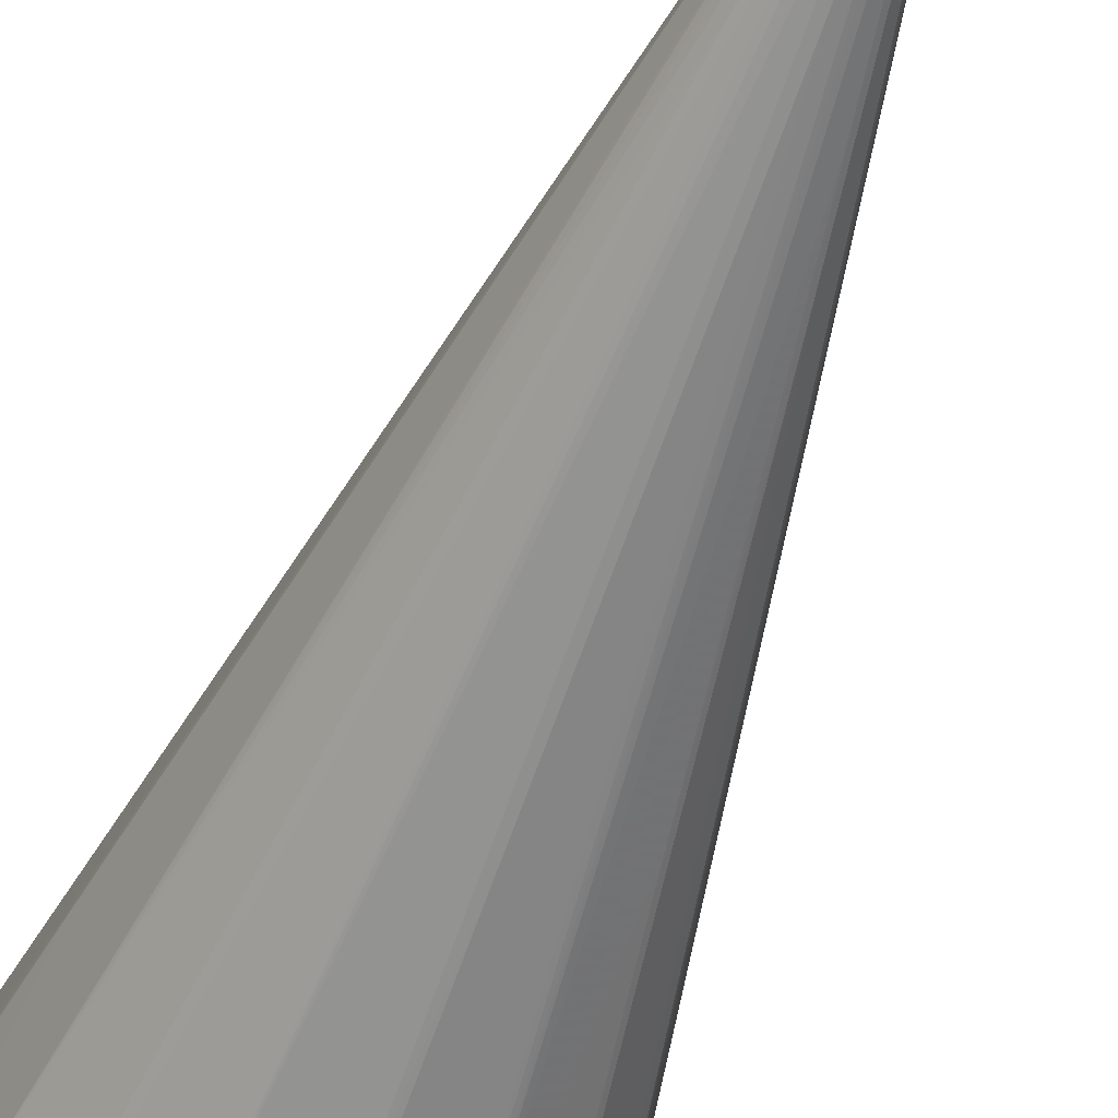
<metadata>
{"format":"obj","ext":"obj","renderer":"f3d","projection":"perspective","resolution":1024,"background":"white","views":[{"elev":-54.6,"azim":-19.5,"up":"+Z"}]}
</metadata>
<code>
v 0.2726 0.5385 0
v 0.2646 0.508 -0.02115
v 0.2646 0.5186 -0.03172
v 0.2522 0.5485 -0.1146
v 0.254 0.5503 -0.1058
v 0.2717 0.5469 0.003525
v 0.2726 0.5345 0.005259
v 0.2646 0.4868 0
v 0.2117 0.2116 -0.01057
v 0.2329 0.3704 -0.05287
v 0.254 0.5186 -0.08465
v 0.2487 0.5424 -0.1217
v 0.2487 0.5556 -0.1217
v 0.2223 0.3493 -0.08465
v 0.1693 0.04226 -0.0635
v 0.01055 -0.8785 -0
v 0.2469 0.5645 -0.1093
v 0.2293 0.5997 0.09875
v 0.2399 0.5785 0.1093
v 0.2505 0.5574 0.1093
v 0.254 0.5503 0.1058
v 0.2646 0.5398 0.05287
v 0.2364 0.5856 -0.1093
v 0.2258 0.6068 -0.09875
v 0.2258 0.6068 0.0917
v 0.2434 0.4127 0.0423
v 0.2434 0.4021 0.03172
v 0.2434 0.3809 0.01057
v 0.2117 0.2011 0
v 0.127 -0.254 -0
v 0.1482 -0.09527 -0.0423
v 0.2011 0.2116 -0.0635
v 0.1658 0.3458 -0.1764
v 0.187 0.441 -0.1764
v 0.1835 0.4481 -0.1835
v 0.194 0.5327 -0.194
v -9.85e-06 -0.9315 -0
v -0.003567 -0.9349 -0.00705
v 0.05996 -0.4587 -0.07055
v 0.1129 -0.05653 -0.1235
v 0.2276 0.5874 -0.1217
v 0.2276 0.5979 -0.1111
v 0.194 0.5433 -0.194
v 0.1164 -0.2646 -0.0423
v 0.1058 -0.3599 0.01057
v 0.07408 -0.5292 0.01057
v 0.07408 -0.5185 0.02115
v 0.04229 -0.6879 0.02115
v 0.03969 -0.6932 0.02641
v 0.2276 0.5979 0.1085
v 0.2329 0.5821 0.1164
v 0.2487 0.5556 0.1191
v 0.2514 0.5503 0.1177
v 0.2514 0.5451 0.1217
v 0.254 0.5398 0.1058
v 0.2329 0.4127 0.09523
v 0.2169 0.6086 -0.1111
v 0.2046 0.6279 -0.08818
v 0.2152 0.6174 -0.08818
v 0.2152 0.6174 0.08113
v 0.2046 0.6279 0.08113
v 0.2188 0.6103 0.09875
v 0.2169 0.6086 0.1085
v 0.1799 0.1057 0.07408
v 0.127 -0.201 0.05287
v 0.1905 0.09521 0.01057
v 0.1658 0.388 -0.187
v 0.1764 0.4303 -0.187
v 0.187 0.5151 -0.1976
v 0.1835 0.5327 -0.2046
v -0.002664 -0.9366 0.005259
v -0.01328 -0.9684 0.005259
v -0.01328 -0.9646 -0
v -0.01413 -0.9562 -0.00705
v -0.01588 -0.958 -0.007889
v -0.003567 -0.8926 -0.01762
v 0.03878 -0.575 -0.05998
v 0.1129 -0.01424 -0.1341
v 0.2064 0.5874 -0.1429
v 0.1746 0.6086 -0.1535
v 0.2064 0.6086 -0.1217
v 0.1835 0.5433 -0.2046
v 0.03568 -0.6985 0.03172
v -0.002664 -0.9155 0.01583
v 0.1852 0.5451 0.209
v 0.2276 0.5874 0.1191
v 0.187 0.5398 0.2081
v 0.1879 0.5345 0.2064
v 0.194 0.5186 0.194
v 0.1945 0.508 0.1905
v 0.1627 0.2964 0.1693
v 0.03568 -0.6667 0.0423
v 0.05685 -0.5715 0.0423
v 0.1958 0.6297 -0.1005
v 0.1746 0.6404 -0.1005
v 0.1835 0.6386 -0.08818
v 0.1976 0.6315 0.08818
v 0.1958 0.6297 0.09786
v 0.1852 0.6297 0.1085
v 0.2064 0.6086 0.1191
v 0.1005 0.5424 -0.2699
v 0.1764 0.4728 -0.1976
v 0.1728 0.5433 -0.2152
v -0.01588 -0.9712 0.005259
v -0.009271 -0.9208 0.01852
v -0.01848 -0.9631 -0.001287
v -0.02644 -0.9366 -0.007889
v -0.02644 -0.8943 -0.01852
v -0.02113 -0.889 -0.02115
v -0.02113 -0.8361 -0.03172
v -0.01063 -0.8361 -0.03172
v -0.01063 -0.889 -0.02115
v 0.1323 0.5874 -0.217
v 0.1111 0.6086 -0.217
v 0.07939 0.6297 -0.217
v 0.1535 0.6297 -0.1429
v 0.1746 0.6297 -0.1217
v 0.1111 0.5874 -0.2381
v -0.003567 -0.9102 0.01762
v 0.03528 -0.6562 0.04582
v 0.1094 -0.09527 0.12
v 0.09875 -0.1377 0.12
v 0.02467 -0.6985 0.04582
v 0.1005 0.5451 0.2725
v 0.1005 0.5874 0.2461
v 0.1535 0.6086 0.172
v 0.1005 0.6086 0.2249
v 0.1835 0.508 0.2046
v 0.1623 0.3068 0.1729
v 0.1323 0.6404 -0.1429
v 0.08825 0.678 -0.09881
v 0.1693 0.6457 -0.08465
v 0.1764 0.6421 0.08818
v 0.1746 0.6404 0.09786
v 0.1746 0.6297 0.1191
v 0.09525 0.5433 -0.2716
v 0.1005 0.5451 -0.2699
v 0.1111 0.5556 -0.2593
v 0.1005 0.5874 -0.2487
v -0.03175 -0.9315 -0
v -0.01063 -0.9102 0.02115
v -0.02113 -0.8997 0.02115
v -0.02644 -0.9155 0.01583
v -0.02819 -0.9384 -0.003525
v -0.02819 -0.9315 -0.00705
v -0.04586 -0.8044 -0.02467
v -0.04231 -0.7726 -0.0357
v -0.02644 -0.8414 -0.02909
v -0.1323 0.5451 -0.2725
v -0.01063 -0.04249 -0.1799
v -0.01063 -0.6667 -0.0635
v -0.02113 0.4127 -0.2646
v 0.1005 0.6086 -0.2276
v 0.05996 0.6315 -0.2187
v 0.06702 0.6386 -0.2046
v 0.07939 0.6404 -0.1958
v 0.0882 0.6068 -0.2364
v 0.0882 0.5963 -0.247
v 0.1517 0.2646 0.1729
v 0.08995 0.5874 0.2514
v 0.02642 0.5451 0.2831
v 0.01055 0.5398 0.2858
v -0.01063 0.508 0.2858
v -0.01063 -0.1166 0.1693
v -0.01063 -0.7408 0.05287
v 0.08464 0.5963 0.247
v 0.1323 0.6297 0.1614
v 0.07939 0.6297 0.2143
v 0.08464 0.6068 0.2364
v 0.06346 0.6457 -0.1905
v 0.08464 0.678 -0.09948
v 0.09023 0.678 -0.09075
v 0.1693 0.6457 0.08465
v 0.1693 0.6429 0.09657
v 0.1535 0.6404 0.1191
v -0.01063 0.4127 -0.2646
v -0.01063 0.5291 -0.2858
v -9.85e-06 0.5398 -0.2858
v 0.0917 0.5469 -0.2716
v 0.09875 0.5538 -0.2681
v -0.037 -0.8732 0.01583
v -0.1429 -0.2698 0.05819
v -0.1482 -0.254 0.05287
v -0.127 -0.3915 0.03172
v -0.127 -0.4128 0.01057
v -0.06348 -0.762 -0
v -0.06348 -0.7515 -0.01057
v -0.2831 0.5451 -0.1217
v -0.02113 -0.2858 0.1376
v -0.02113 -0.6244 0.07408
v -0.02113 -0.7938 0.0423
v -0.06348 -0.2963 0.127
v -0.06879 -0.3122 0.1217
v -0.037 -0.8414 0.02641
v -0.04761 -0.7991 0.02641
v -0.06704 -0.6456 -0.04582
v -0.06704 -0.6033 -0.0564
v -0.1799 0.3175 -0.1839
v -0.2011 0.4339 -0.1945
v -0.2011 0.5291 -0.2156
v -0.2046 0.5398 -0.2152
v -0.1411 0.5609 -0.2575
v -0.1349 0.5663 -0.2593
v -0.1305 0.568 -0.2611
v -0.03525 0.5469 -0.2822
v -0.03175 0.5398 -0.2858
v -0.02113 0.5291 -0.2858
v -0.1164 -0.2117 -0.1098
v -0.1694 0.1905 -0.1627
v -0.1093 0.6315 -0.2187
v -0.09522 0.678 -0.1284
v -0.003567 0.5469 -0.2822
v -0.1129 0.5963 -0.247
v 0.02117 0.5469 0.2822
v -0.04231 0.5398 0.2858
v -0.03175 0.5291 0.2858
v -0.04231 0.4762 0.2752
v -0.02113 0.455 0.2752
v -0.02113 0.3386 0.254
v -0.1164 0.5963 0.247
v 0.06877 0.6297 0.2196
v 0.06346 0.6315 0.2187
v 0.1111 0.6404 0.1614
v 0.07939 0.6404 0.1931
v 0.07408 0.6324 0.213
v 0.09023 0.678 -0.07408
v 0.1164 0.6668 0.05287
v 0.08097 0.678 0.04946
v 0.1164 0.6429 0.1495
v 0.05556 0.678 0.07693
v -0.2805 0.5345 0.1217
v -0.284 0.5416 0.1146
v -0.2857 0.5398 0.1058
v -0.1587 -0.2433 0.01057
v -0.2646 0.3809 0.0635
v -0.2434 0.2223 0.02115
v -0.1799 -0.1377 -0
v -0.1482 -0.2858 -0.02115
v -0.2646 0.328 -0.01057
v -0.2857 0.4868 -0.05287
v -0.3043 0.5451 -0.005259
v -0.2857 0.5609 -0.1058
v -0.2831 0.5663 -0.1111
v -0.2787 0.5609 -0.12
v -0.2408 0.5451 -0.1746
v -0.2258 0.5398 -0.194
v -0.2258 0.5291 -0.194
v -0.1729 0.1587 -0.1517
v -0.04231 -0.434 0.1058
v -0.03175 -0.6138 0.07408
v -0.03175 0.3493 0.254
v -0.09522 0.1905 0.2117
v -0.127 0.5469 0.2716
v -0.1323 0.5451 0.2699
v -0.0776 -0.2998 0.12
v -0.05642 -0.7021 0.04582
v -0.05642 -0.7339 0.03525
v -0.1411 -0.2575 0.06703
v -0.1729 0.2011 -0.1623
v -0.2046 0.4445 -0.194
v -0.2152 0.5291 -0.2046
v -0.2117 0.5186 -0.2051
v -0.2152 0.5398 -0.2046
v -0.2024 0.5477 -0.2117
v -0.1402 0.5768 -0.2487
v -0.1376 0.5716 -0.254
v -0.1297 0.5874 -0.2487
v -0.12 0.5892 -0.2505
v -0.119 0.6297 -0.217
v -0.09629 0.678 -0.1275
v -0.05292 0.5469 0.2822
v -0.07404 0.508 0.2752
v -0.1323 0.5848 0.2487
v -0.127 0.575 0.2575
v -0.09522 0.6315 0.2187
v -0.1005 0.6324 0.217
v -0.1164 0.6174 0.2258
v -0.1323 0.606 0.2276
v 0.06346 0.6457 0.1905
v 0.07408 0.6429 0.1918
v 0.08413 0.678 0.04381
v 0.04703 0.678 0.08208
v 0.04229 0.6668 0.127
v -0.2258 0.5151 0.194
v -0.2364 0.5362 0.1835
v -0.2805 0.553 0.1217
v -0.2831 0.5517 0.1164
v -0.12 -0.2893 0.08818
v -0.1729 0.1446 0.1517
v -0.2857 0.5609 0.1058
v -0.2964 0.5291 0.0423
v -0.2434 0.2116 0.01057
v -0.2646 0.3175 0
v -0.2857 0.4339 0
v -0.2857 0.4762 -0.0423
v -0.2964 0.4975 0.01057
v -0.2964 0.508 0.02115
v -0.3034 0.5469 0
v -0.2681 0.5963 -0.09523
v -0.2725 0.5874 -0.1005
v -0.2672 0.5874 -0.1111
v -0.2752 0.5716 -0.1164
v -0.2342 0.5477 -0.1799
v -0.2672 0.5768 -0.1217
v -0.2152 0.4868 -0.194
v -0.2046 0.4021 -0.1835
v -0.08466 0.3493 0.2434
v -0.127 0.568 0.2611
v -0.1341 0.5645 0.2611
v -0.1323 0.5477 0.2699
v -0.2187 0.5433 0.2081
v -0.194 0.5362 0.2258
v -0.2152 0.5044 0.2046
v -0.1623 0.1976 0.1729
v -0.1623 0.1023 0.1517
v -0.09877 -0.4162 0.0776
v -0.213 0.5477 -0.2011
v -0.1826 0.5768 -0.2064
v -0.2461 0.5768 -0.1429
v -0.2249 0.5874 -0.1535
v -0.1297 0.6192 -0.217
v -0.1297 0.6297 -0.2064
v -0.1799 0.6562 -0.0635
v -0.1482 0.6668 -0.05287
v -0.1109 0.678 -0.02115
v -0.2249 0.6297 -0.1111
v -0.2236 0.6324 -0.1058
v -0.2011 0.6457 -0.08465
v -0.217 0.5477 0.2064
v -0.1429 0.5742 0.2487
v -0.1376 0.5716 0.254
v -0.1323 0.5688 0.2593
v -0.09522 0.6457 0.1905
v -0.1005 0.6429 0.1958
v -0.1058 0.6391 0.2011
v -0.1164 0.6284 0.2117
v -0.1111 0.6271 0.217
v -0.1323 0.6165 0.217
v 0.04545 0.678 0.08303
v 0.04246 0.678 0.08449
v 0.02117 0.678 0.0879
v -0.07404 0.6668 0.127
v -0.217 0.5238 0.2064
v -0.2822 0.5645 0.1129
v -0.2822 0.568 0.1058
v -0.2787 0.575 0.1058
v -0.2681 0.5963 0.09523
v -0.247 0.6174 -0.09523
v -0.2355 0.6192 -0.1111
v -0.2461 0.5874 -0.1323
v -0.2699 0.5742 0.1217
v -0.2038 0.6192 -0.1429
v -0.1852 0.6536 0.06876
v -0.1799 0.6562 0.0635
v -0.1482 0.6668 0.05287
v -0.1109 0.678 0.004476
v -0.2249 0.6192 -0.1217
v -0.2364 0.6279 -0.09523
v -0.2223 0.635 -0.09523
v -0.2275 0.6324 0.08997
v -0.2011 0.6457 0.08465
v -0.2699 0.5848 0.1111
v -0.1429 0.6165 0.2064
v -0.2064 0.6165 0.1429
v -0.2381 0.6165 0.1111
v -0.2487 0.606 0.1111
v -0.1069 0.678 0.07509
v -0.1111 0.6429 0.1852
v -0.127 0.6391 0.1799
v -0.127 0.6284 0.2011
v 0.01625 0.678 0.0879
v -0.05292 0.6773 0.08465
v -0.2752 0.5716 0.1164
v -0.2805 0.5688 0.1111
v -0.247 0.6174 0.09523
v -0.1079 0.678 0.0738
v -0.2364 0.6279 0.08465
v -0.2328 0.6284 0.09523
v -0.2117 0.6391 0.09523
v -0.2064 0.6429 0.08997
v -0.1482 0.6284 0.1799
v -0.2011 0.6284 0.127
v -0.2223 0.6284 0.1058
v -0.2381 0.6218 0.1005
v -0.1694 0.6391 0.1376
v -0.2011 0.6391 0.1058
f 1 2 3
f 217 272 219
f 219 272 251
f 220 273 274
f 220 274 271
f 220 275 276
f 220 276 277
f 220 277 278
f 220 278 273
f 221 225 222
f 217 219 218
f 222 225 279
f 222 276 275
f 223 229 224
f 224 229 280
f 224 280 225
f 225 280 279
f 226 281 227
f 227 281 228
f 229 230 280
f 230 282 283
f 222 279 276
f 230 283 279
f 216 272 217
f 215 253 272
f 200 261 201
f 200 262 261
f 201 261 263
f 201 263 317
f 201 317 264
f 201 264 265
f 201 265 202
f 202 265 266
f 202 266 203
f 215 272 216
f 203 266 267
f 204 267 268
f 204 268 205
f 205 268 213
f 210 269 211
f 210 213 269
f 211 269 270
f 213 268 267
f 213 267 269
f 215 271 253
f 203 267 204
f 199 259 260
f 230 279 280
f 231 285 286
f 241 299 300
f 241 300 243
f 241 243 242
f 241 295 294
f 241 294 296
f 243 300 301
f 243 301 302
f 243 302 245
f 243 245 244
f 241 298 299
f 245 303 246
f 245 304 303
f 246 263 261
f 246 261 247
f 246 303 263
f 247 261 305
f 247 305 306
f 247 306 248
f 248 306 260
f 248 260 259
f 245 302 304
f 231 284 285
f 241 290 298
f 241 296 297
f 231 286 287
f 231 287 232
f 231 258 288
f 231 288 289
f 231 289 284
f 232 287 290
f 232 290 233
f 233 290 241
f 233 241 291
f 241 297 291
f 233 291 235
f 234 292 237
f 235 291 236
f 236 291 292
f 237 293 239
f 237 292 293
f 239 293 294
f 239 294 295
f 239 295 240
f 240 295 241
f 234 236 292
f 249 251 272
f 199 209 259
f 199 261 262
f 167 223 224
f 167 224 168
f 168 224 225
f 168 225 221
f 168 221 169
f 170 211 171
f 173 226 227
f 173 227 228
f 173 228 174
f 166 275 220
f 174 229 175
f 174 230 229
f 175 229 223
f 177 207 206
f 177 206 178
f 178 206 205
f 178 205 212
f 178 180 179
f 181 195 182
f 182 195 231
f 174 228 230
f 182 231 183
f 166 222 275
f 166 169 221
f 155 170 156
f 158 180 178
f 158 178 212
f 158 212 205
f 158 205 213
f 160 166 161
f 161 166 214
f 161 214 271
f 161 271 215
f 166 221 222
f 161 215 162
f 162 216 163
f 163 216 217
f 163 217 218
f 163 218 219
f 163 219 189
f 163 189 164
f 164 189 165
f 166 220 271
f 166 271 214
f 162 215 216
f 199 262 200
f 183 231 232
f 183 233 184
f 190 250 191
f 191 250 192
f 192 250 249
f 192 249 252
f 192 252 253
f 192 253 254
f 192 254 193
f 193 255 194
f 193 254 255
f 189 251 249
f 194 256 195
f 195 256 257
f 195 257 258
f 195 258 231
f 196 248 197
f 197 248 259
f 197 259 209
f 197 209 208
f 198 209 199
f 199 260 261
f 194 255 256
f 183 232 233
f 189 219 251
f 189 249 250
f 184 234 185
f 184 233 235
f 184 235 236
f 184 236 234
f 186 237 187
f 186 234 237
f 187 237 239
f 187 239 238
f 187 238 188
f 189 250 190
f 188 239 240
f 188 241 242
f 188 242 243
f 188 243 244
f 188 244 245
f 188 245 246
f 188 246 247
f 188 247 248
f 188 248 196
f 188 238 239
f 188 240 241
f 249 272 307
f 249 307 252
f 252 307 253
f 328 359 360
f 328 360 361
f 328 361 353
f 329 362 351
f 329 338 363
f 329 363 364
f 329 364 365
f 329 365 366
f 333 342 367
f 327 359 328
f 333 367 334
f 334 368 335
f 335 368 369
f 335 369 381
f 335 381 370
f 335 370 336
f 336 370 363
f 336 363 338
f 336 338 337
f 342 371 372
f 334 367 368
f 342 372 367
f 327 358 359
f 326 348 358
f 311 330 329
f 311 329 351
f 311 351 344
f 312 343 313
f 313 315 314
f 319 350 320
f 320 350 357
f 320 357 352
f 320 352 321
f 326 358 327
f 321 352 322
f 323 353 354
f 323 354 355
f 323 355 324
f 323 328 353
f 324 355 356
f 324 356 325
f 326 352 357
f 326 357 349
f 326 349 348
f 322 352 326
f 311 343 312
f 344 351 373
f 344 374 345
f 364 383 365
f 365 383 378
f 365 378 384
f 365 384 375
f 365 375 366
f 367 372 371
f 367 376 380
f 367 380 368
f 368 380 369
f 364 382 383
f 369 380 385
f 375 384 378
f 375 378 377
f 378 383 386
f 378 386 379
f 379 386 380
f 380 386 385
f 381 385 382
f 382 385 383
f 383 385 386
f 369 385 381
f 344 373 374
f 364 381 382
f 363 370 381
f 345 374 346
f 346 374 362
f 346 362 347
f 347 362 366
f 347 366 375
f 348 375 377
f 348 377 358
f 351 362 373
f 353 376 354
f 363 381 364
f 353 361 376
f 355 376 356
f 358 360 359
f 358 377 360
f 360 378 379
f 360 379 380
f 360 380 361
f 360 377 378
f 361 380 376
f 362 374 373
f 354 376 355
f 309 311 310
f 309 330 311
f 309 331 330
f 265 303 318
f 267 318 319
f 267 319 320
f 267 320 321
f 267 321 269
f 269 321 322
f 269 322 270
f 270 323 324
f 270 324 325
f 265 317 303
f 270 322 326
f 270 327 328
f 270 328 323
f 271 274 308
f 273 329 330
f 273 330 331
f 273 331 309
f 273 309 332
f 273 332 274
f 273 278 329
f 270 326 327
f 274 332 308
f 265 267 266
f 264 317 265
f 253 307 272
f 253 271 308
f 253 308 309
f 253 309 310
f 253 310 254
f 254 310 311
f 254 311 312
f 254 312 313
f 254 313 314
f 265 318 267
f 254 314 256
f 256 314 315
f 256 315 289
f 256 289 316
f 256 316 288
f 256 288 257
f 257 288 258
f 260 306 261
f 261 306 305
f 263 303 317
f 254 256 255
f 276 279 333
f 276 333 334
f 276 334 335
f 291 297 292
f 292 297 296
f 292 296 293
f 293 296 294
f 298 345 346
f 298 346 347
f 298 347 299
f 299 348 349
f 299 349 301
f 290 345 298
f 299 301 300
f 299 375 348
f 301 350 319
f 301 319 304
f 301 304 302
f 301 349 357
f 301 357 350
f 303 304 319
f 303 319 318
f 308 332 309
f 299 347 375
f 290 344 345
f 289 315 313
f 288 316 289
f 276 335 336
f 276 336 337
f 276 337 277
f 277 337 338
f 277 338 278
f 278 338 329
f 279 283 342
f 279 342 333
f 282 339 283
f 283 339 340
f 283 340 341
f 283 341 371
f 283 371 342
f 284 313 343
f 284 343 311
f 284 311 285
f 284 289 313
f 285 311 286
f 286 344 287
f 286 311 344
f 287 344 290
f 155 211 170
f 154 213 210
f 329 366 362
f 154 211 155
f 39 78 40
f 41 79 80
f 41 80 81
f 41 81 57
f 41 57 42
f 41 43 82
f 41 82 79
f 45 65 47
f 45 47 46
f 39 77 78
f 47 65 48
f 48 54 49
f 49 83 84
f 49 84 71
f 50 85 86
f 50 86 51
f 50 63 85
f 51 86 52
f 52 86 85
f 52 85 54
f 48 65 54
f 52 54 53
f 38 77 39
f 38 75 76
f 26 66 27
f 27 66 28
f 29 66 45
f 29 45 30
f 33 67 68
f 33 68 35
f 33 35 34
f 33 40 78
f 33 78 67
f 38 76 77
f 35 68 36
f 36 70 82
f 36 82 43
f 36 68 69
f 37 49 71
f 37 71 72
f 37 72 73
f 37 73 38
f 38 73 74
f 38 74 75
f 36 69 70
f 26 45 66
f 54 56 55
f 54 87 88
f 63 100 85
f 67 101 102
f 67 102 68
f 67 78 101
f 68 102 69
f 69 102 70
f 70 103 82
f 70 102 103
f 71 84 72
f 63 135 100
f 72 104 73
f 72 105 104
f 73 104 75
f 73 75 74
f 75 104 106
f 75 106 107
f 75 107 108
f 75 108 109
f 75 109 110
f 75 110 111
f 72 84 105
f 54 85 87
f 63 99 135
f 63 97 98
f 54 88 89
f 54 89 90
f 54 90 91
f 54 91 92
f 54 92 93
f 54 93 83
f 54 65 64
f 54 64 56
f 57 81 117
f 63 98 99
f 57 117 94
f 58 95 96
f 58 96 132
f 58 132 173
f 58 173 133
f 58 133 97
f 58 97 61
f 58 61 60
f 58 60 59
f 62 97 63
f 58 94 95
f 75 111 112
f 26 65 45
f 26 56 64
f 6 22 7
f 6 17 23
f 6 23 24
f 6 24 25
f 6 25 18
f 7 22 26
f 7 26 27
f 7 27 28
f 7 28 8
f 6 21 22
f 8 28 66
f 8 29 9
f 9 29 30
f 9 30 16
f 9 16 31
f 9 31 10
f 10 31 32
f 10 32 11
f 11 32 15
f 11 15 14
f 8 66 29
f 12 33 34
f 6 20 21
f 6 18 19
f 154 158 213
f 1 3 4
f 1 4 5
f 1 5 6
f 1 6 7
f 1 7 8
f 1 8 2
f 2 8 9
f 2 9 3
f 6 19 20
f 3 9 10
f 3 11 4
f 4 12 13
f 4 13 5
f 4 11 14
f 4 14 15
f 4 15 16
f 4 16 12
f 5 13 17
f 5 17 6
f 3 10 11
f 26 64 65
f 12 34 35
f 12 36 43
f 19 52 20
f 20 52 53
f 20 53 21
f 21 53 54
f 21 54 22
f 22 54 55
f 22 55 56
f 22 56 26
f 23 42 24
f 19 51 52
f 24 57 94
f 24 58 59
f 24 59 60
f 24 60 25
f 24 42 57
f 25 60 61
f 25 61 97
f 25 97 62
f 25 62 63
f 25 63 50
f 24 94 58
f 12 35 36
f 19 50 51
f 18 50 19
f 12 43 13
f 12 16 37
f 12 37 38
f 12 38 39
f 12 39 40
f 12 40 33
f 13 41 42
f 13 42 23
f 13 23 17
f 18 25 50
f 13 43 41
f 15 31 44
f 15 44 16
f 16 44 31
f 16 30 45
f 16 45 46
f 16 46 47
f 16 47 48
f 16 48 49
f 16 49 37
f 15 32 31
f 75 112 76
f 49 54 83
f 76 101 77
f 131 230 228
f 131 228 281
f 131 281 226
f 131 226 172
f 131 172 132
f 131 156 170
f 132 172 226
f 132 226 173
f 133 174 134
f 131 282 230
f 133 173 174
f 134 175 135
f 135 175 223
f 135 223 167
f 136 176 177
f 136 177 178
f 136 178 179
f 136 179 137
f 136 151 150
f 136 150 176
f 134 174 175
f 137 179 180
f 131 339 282
f 131 341 340
f 124 164 165
f 124 165 141
f 125 166 160
f 125 127 166
f 126 135 167
f 126 167 168
f 126 168 127
f 127 168 169
f 127 169 166
f 131 340 339
f 128 159 129
f 131 170 171
f 131 171 211
f 131 211 270
f 131 270 325
f 131 325 356
f 131 356 376
f 131 376 367
f 131 367 371
f 131 371 341
f 130 156 131
f 137 180 138
f 138 180 139
f 139 180 158
f 146 188 196
f 147 197 149
f 149 198 199
f 149 199 200
f 149 200 201
f 149 201 202
f 149 202 203
f 149 203 204
f 149 204 205
f 146 197 147
f 149 205 206
f 149 207 152
f 149 197 208
f 149 208 209
f 149 209 198
f 150 152 176
f 152 207 177
f 152 177 176
f 153 158 157
f 154 210 211
f 149 206 207
f 146 196 197
f 145 188 146
f 143 193 194
f 139 158 153
f 140 145 144
f 140 143 181
f 140 181 182
f 140 182 183
f 76 112 101
f 140 184 185
f 140 185 234
f 140 234 186
f 140 186 187
f 140 187 188
f 140 188 145
f 141 165 189
f 141 189 190
f 141 190 191
f 141 191 142
f 142 191 192
f 142 192 193
f 142 193 143
f 143 194 195
f 143 195 181
f 124 163 164
f 124 162 163
f 140 183 184
f 124 160 161
f 87 124 128
f 87 128 88
f 88 128 90
f 88 90 89
f 90 128 91
f 91 128 129
f 91 129 121
f 91 121 92
f 92 121 120
f 85 127 125
f 94 117 95
f 95 116 130
f 95 130 131
f 95 131 132
f 95 132 96
f 97 133 134
f 97 134 98
f 98 134 99
f 99 134 135
f 100 135 126
f 95 117 116
f 85 126 127
f 85 100 126
f 85 124 87
f 77 101 78
f 124 161 162
f 79 82 113
f 79 113 80
f 80 114 115
f 80 115 116
f 80 116 117
f 80 117 81
f 80 113 114
f 82 103 139
f 82 139 118
f 82 118 113
f 83 93 92
f 83 92 84
f 84 119 105
f 84 92 120
f 84 120 121
f 84 121 122
f 84 122 123
f 84 123 124
f 84 124 119
f 101 136 137
f 101 137 103
f 85 125 124
f 101 112 111
f 110 149 152
f 110 152 150
f 111 151 136
f 113 118 114
f 114 153 115
f 114 118 139
f 114 139 153
f 115 154 155
f 115 156 130
f 110 148 149
f 115 130 116
f 115 157 158
f 115 158 154
f 121 129 122
f 122 129 159
f 122 159 124
f 122 124 123
f 101 103 102
f 124 159 128
f 124 125 160
f 115 153 157
f 110 151 111
f 115 155 156
f 108 149 148
f 101 111 136
f 103 138 139
f 110 150 151
f 104 140 106
f 104 105 141
f 104 141 142
f 104 142 143
f 103 137 138
f 105 119 124
f 105 124 141
f 106 140 144
f 104 143 140
f 106 144 107
f 107 144 145
f 107 145 146
f 107 146 147
f 107 147 108
f 108 148 110
f 108 110 109
f 108 147 149

</code>
